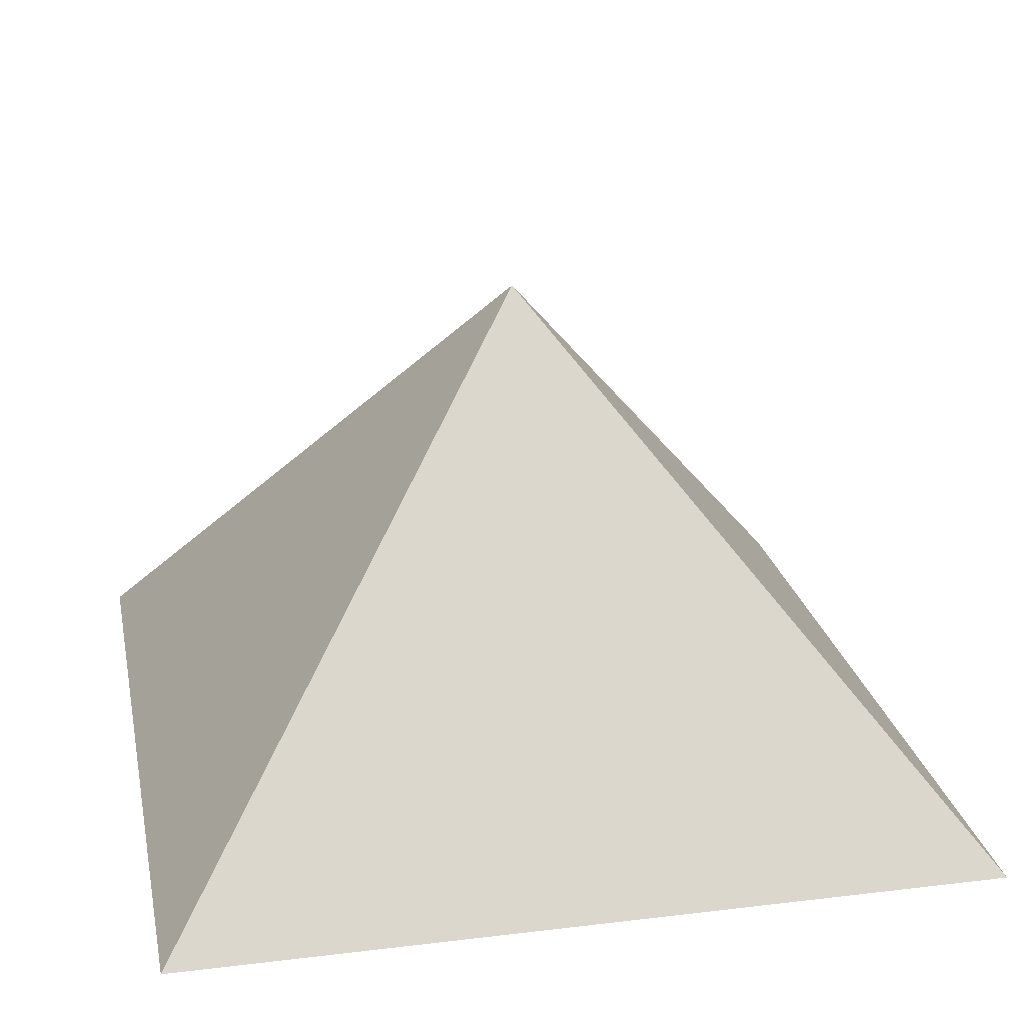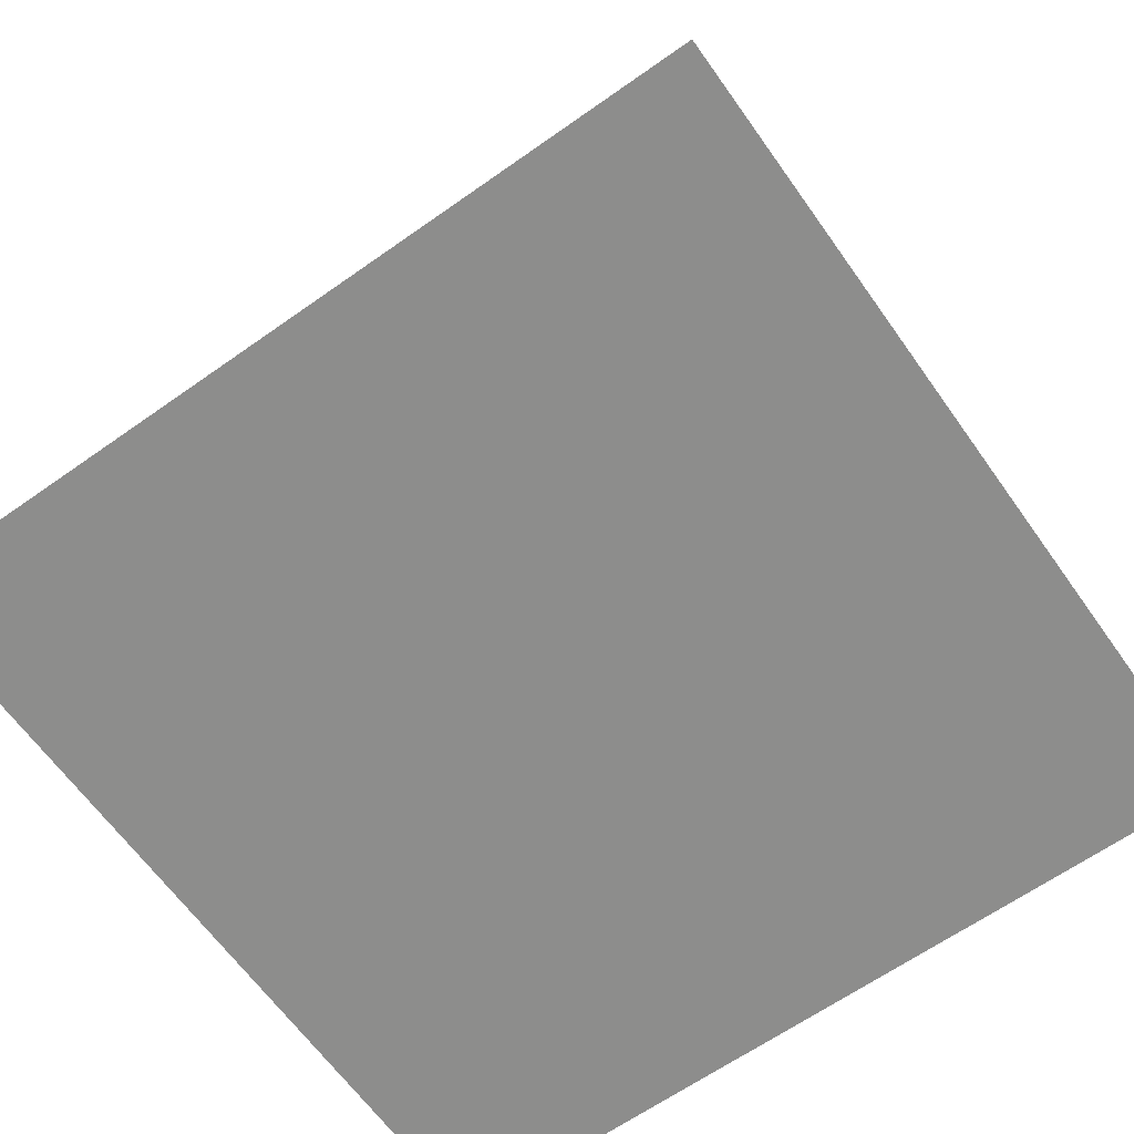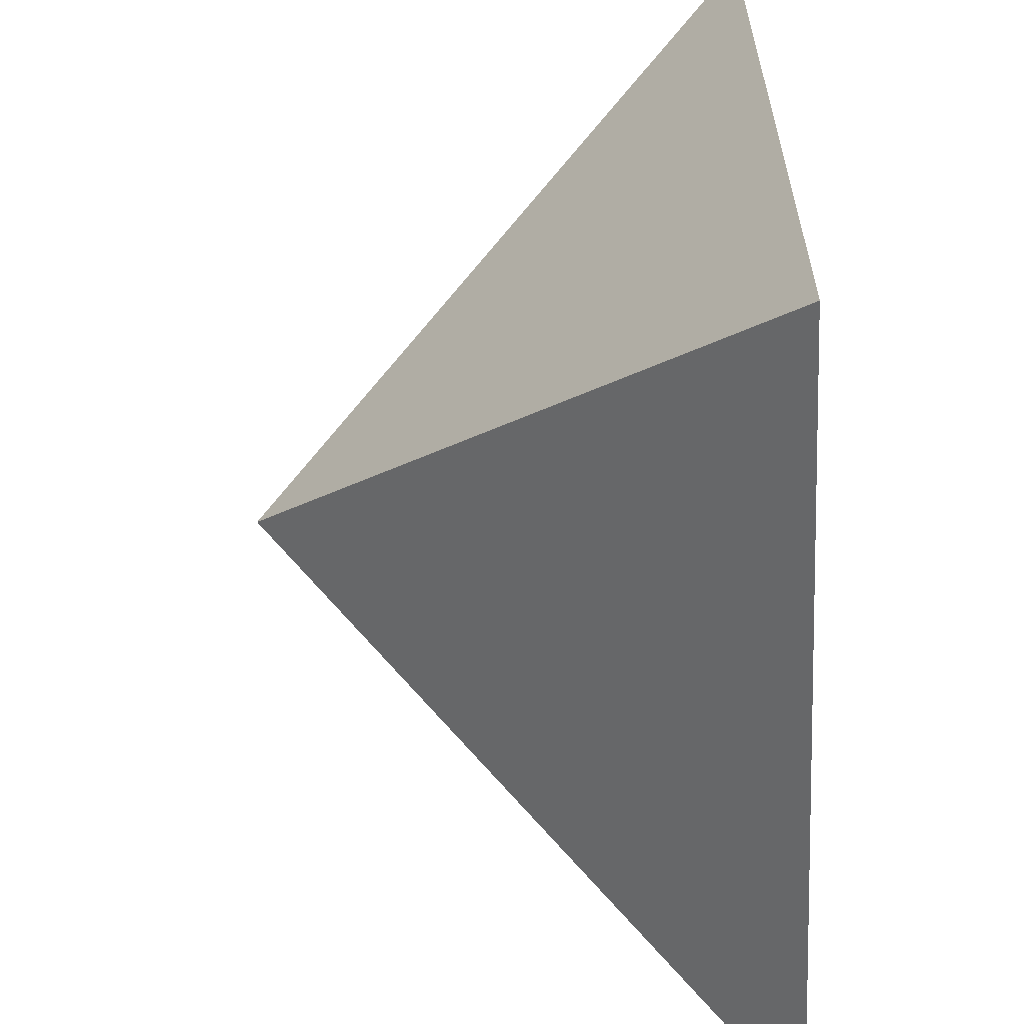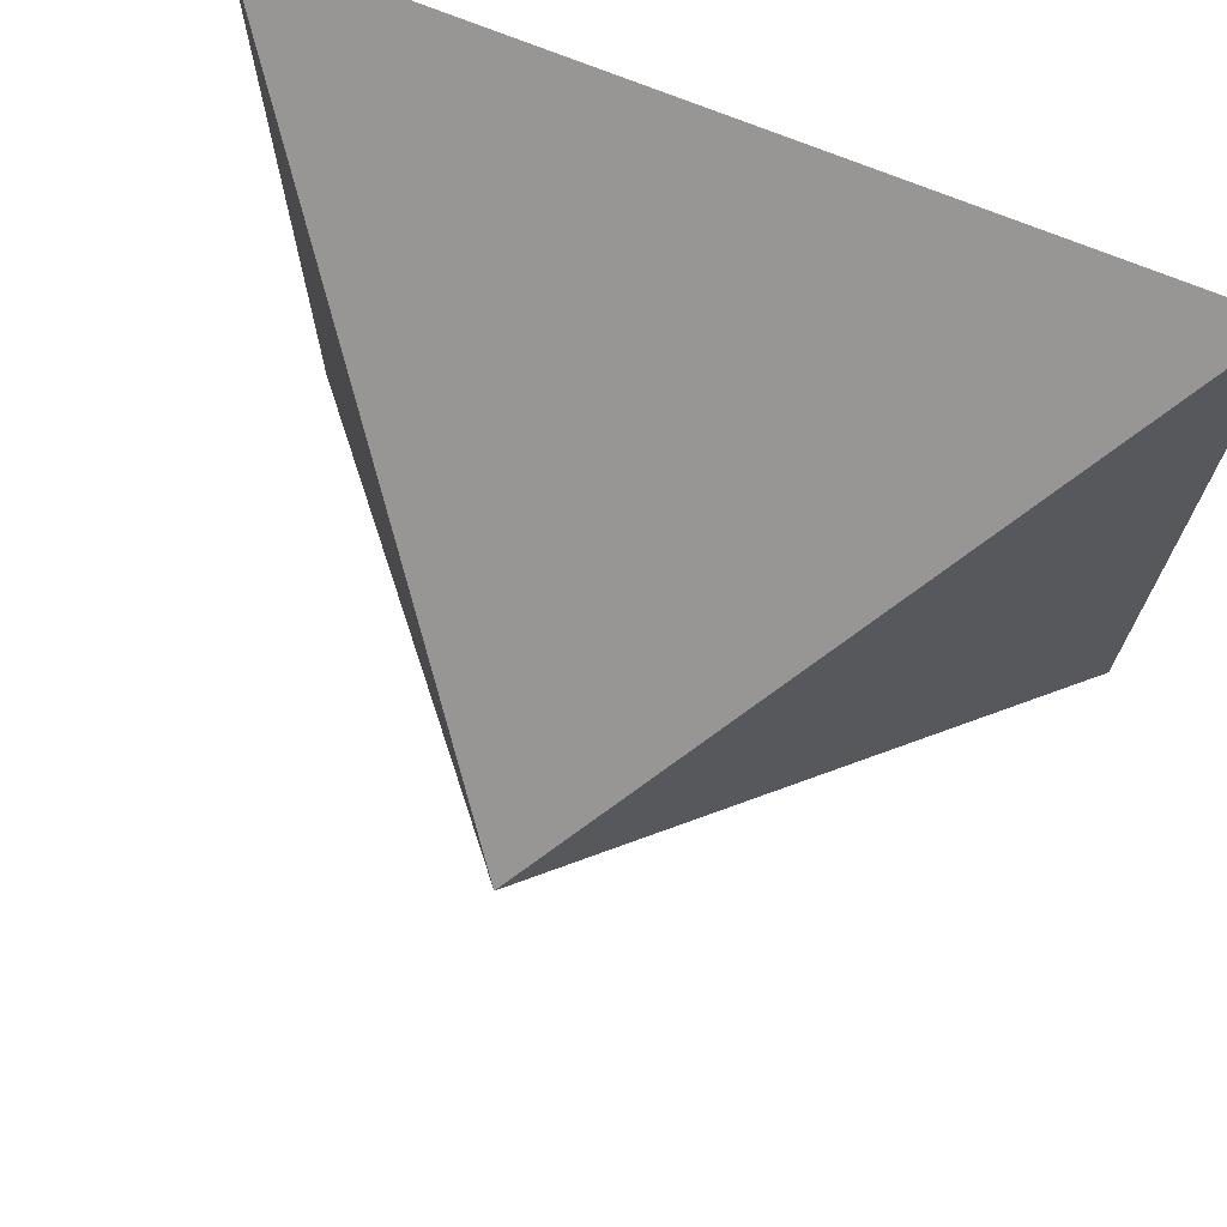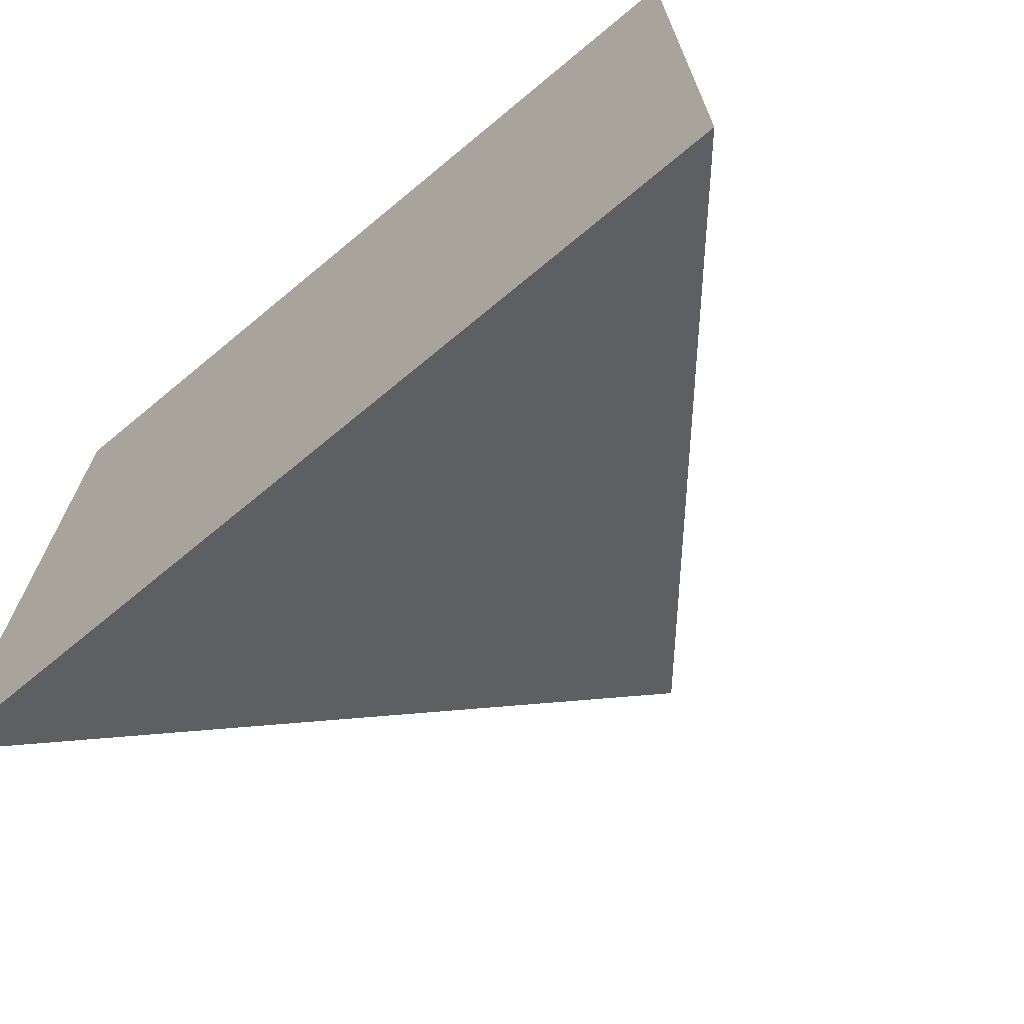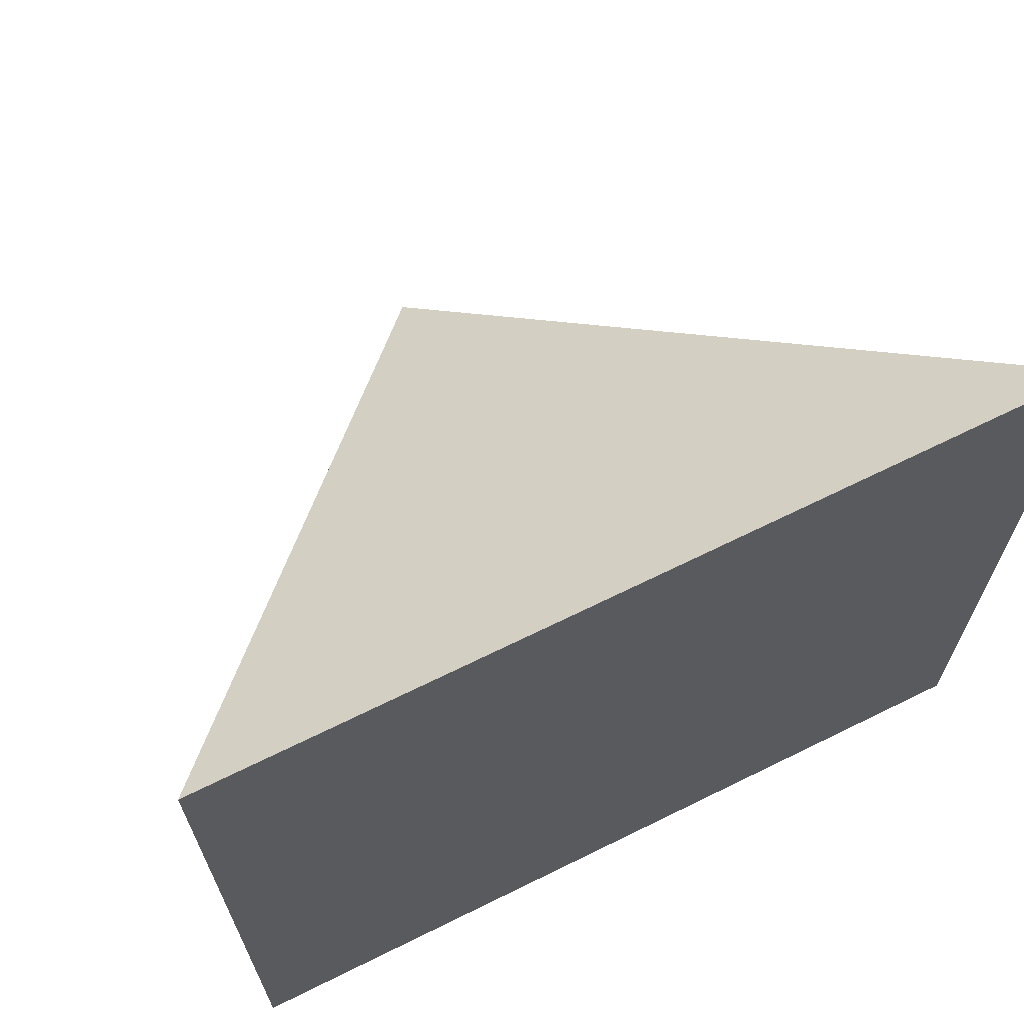
<metadata>
{"format":"obj","ext":"obj","renderer":"f3d","projection":"perspective","resolution":1024,"background":"white","views":[{"elev":23.2,"azim":-11.5,"up":"+Y"},{"elev":-64.5,"azim":-54.6,"up":"+Y"},{"elev":-60.0,"azim":-87.4,"up":"+Z"},{"elev":71.5,"azim":-157.8,"up":"+Z"},{"elev":-70.8,"azim":39.7,"up":"+Z"},{"elev":67.7,"azim":-26.3,"up":"+Z"}]}
</metadata>
<code>
o Cube
v 1 0.03645 -1
v 1 0.03645 1
v -1 0.03645 1
v -1 0.03645 -1
v -0 1.262 0
f 1 2 3 4
f 1 5 2
f 2 5 3
f 3 5 4
f 5 1 4

</code>
